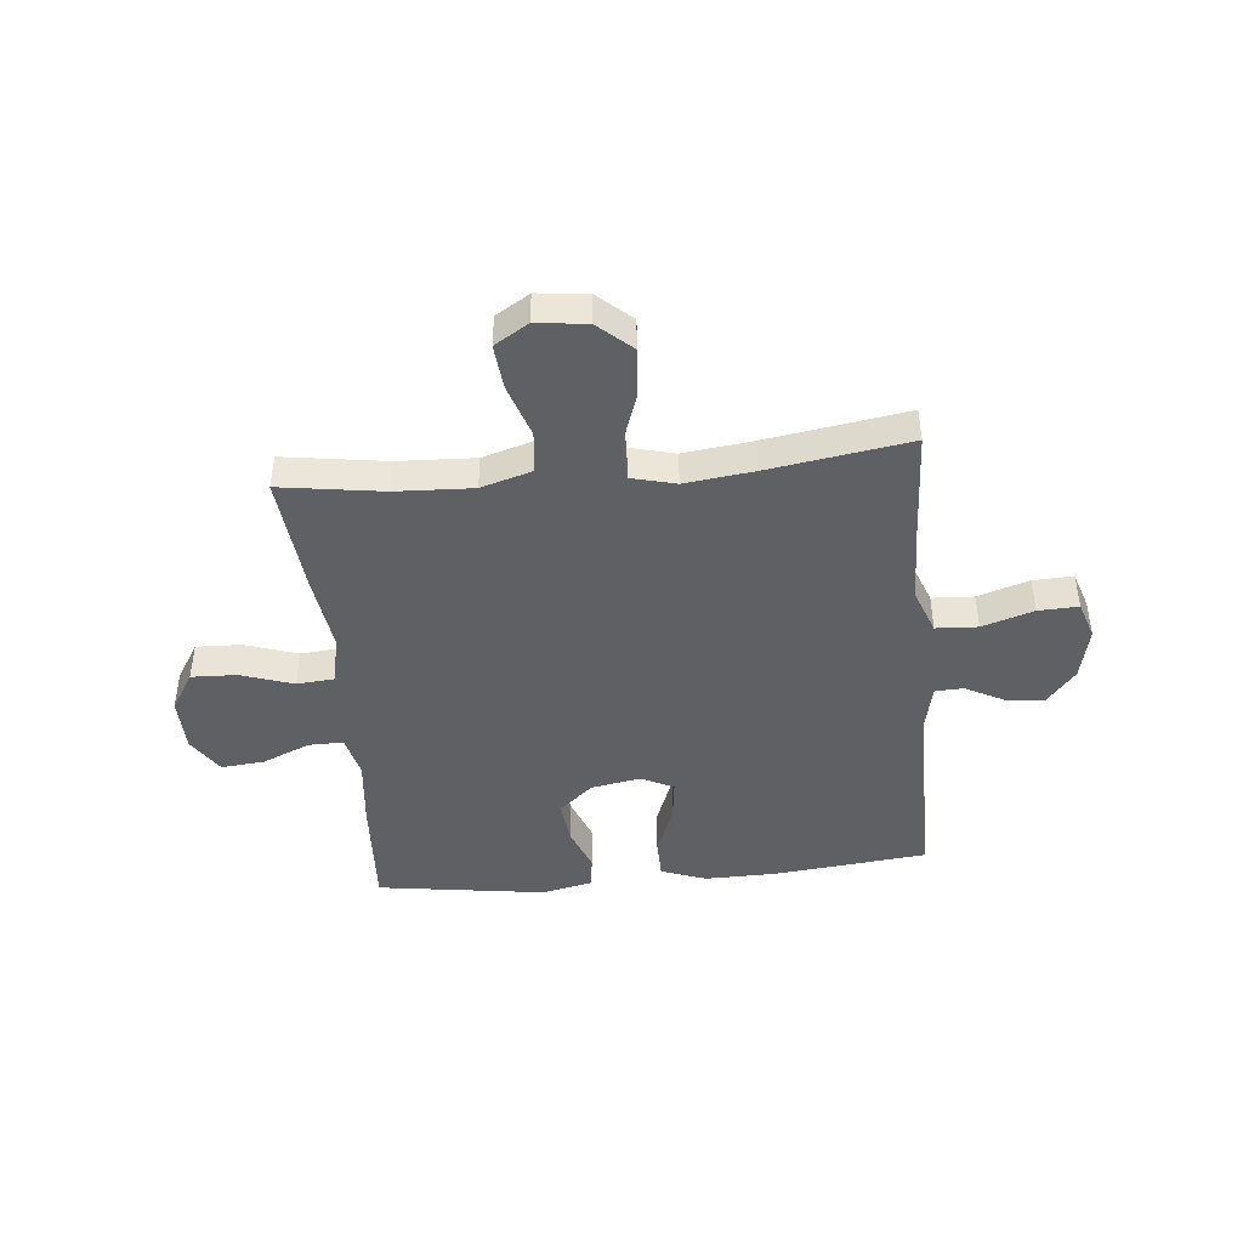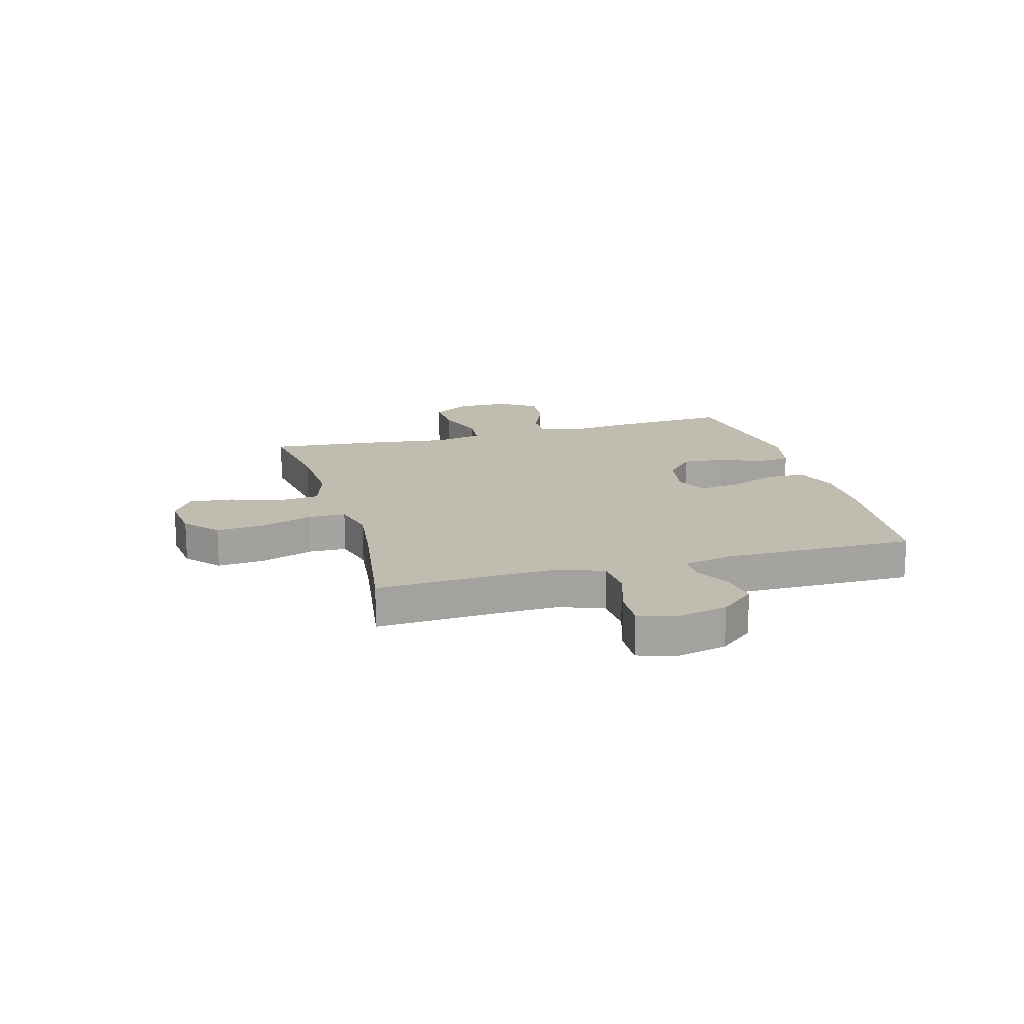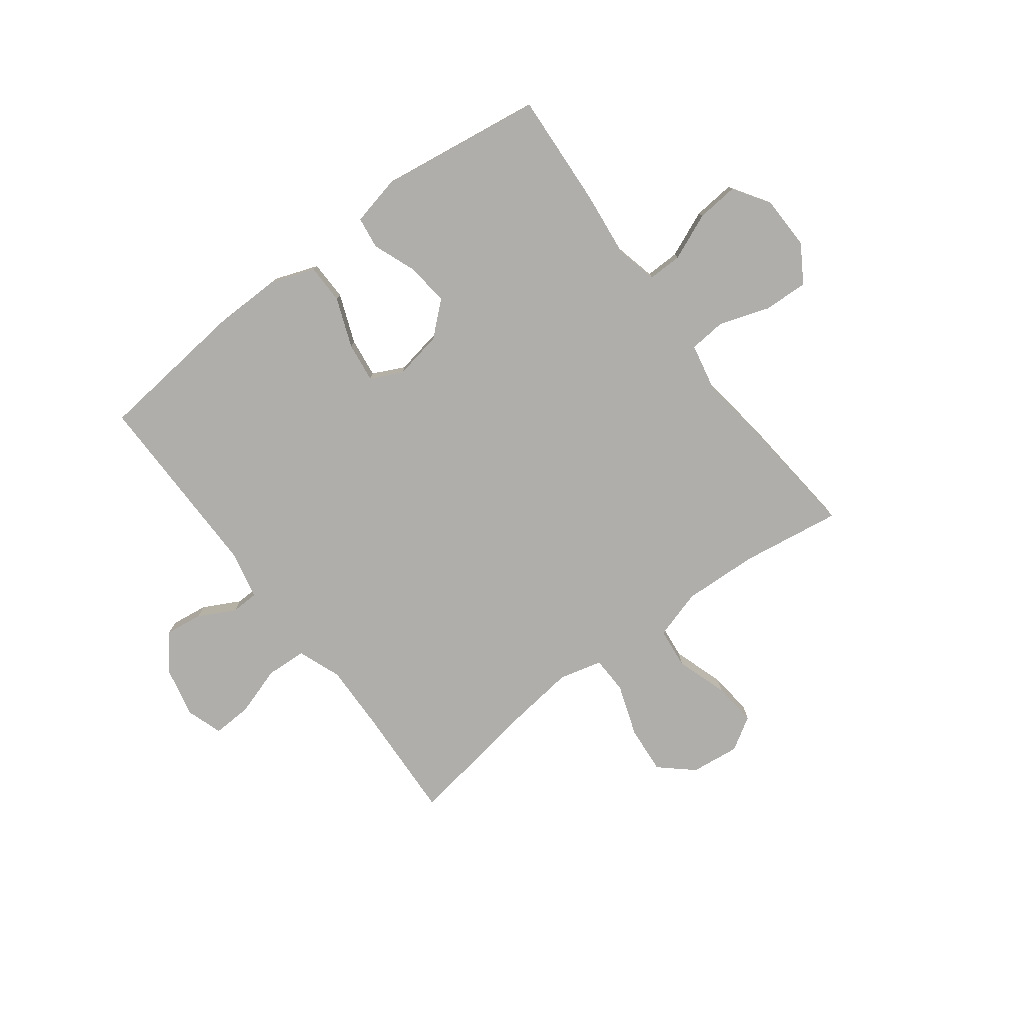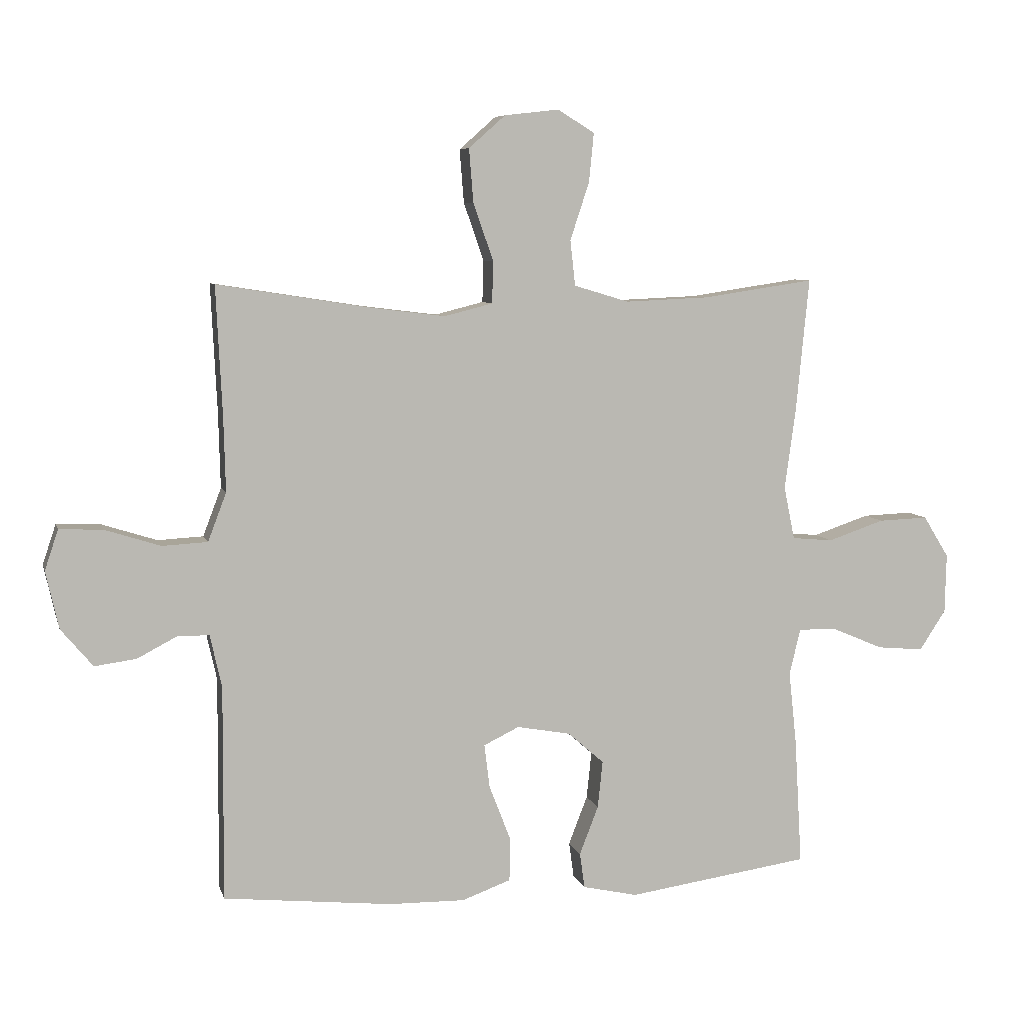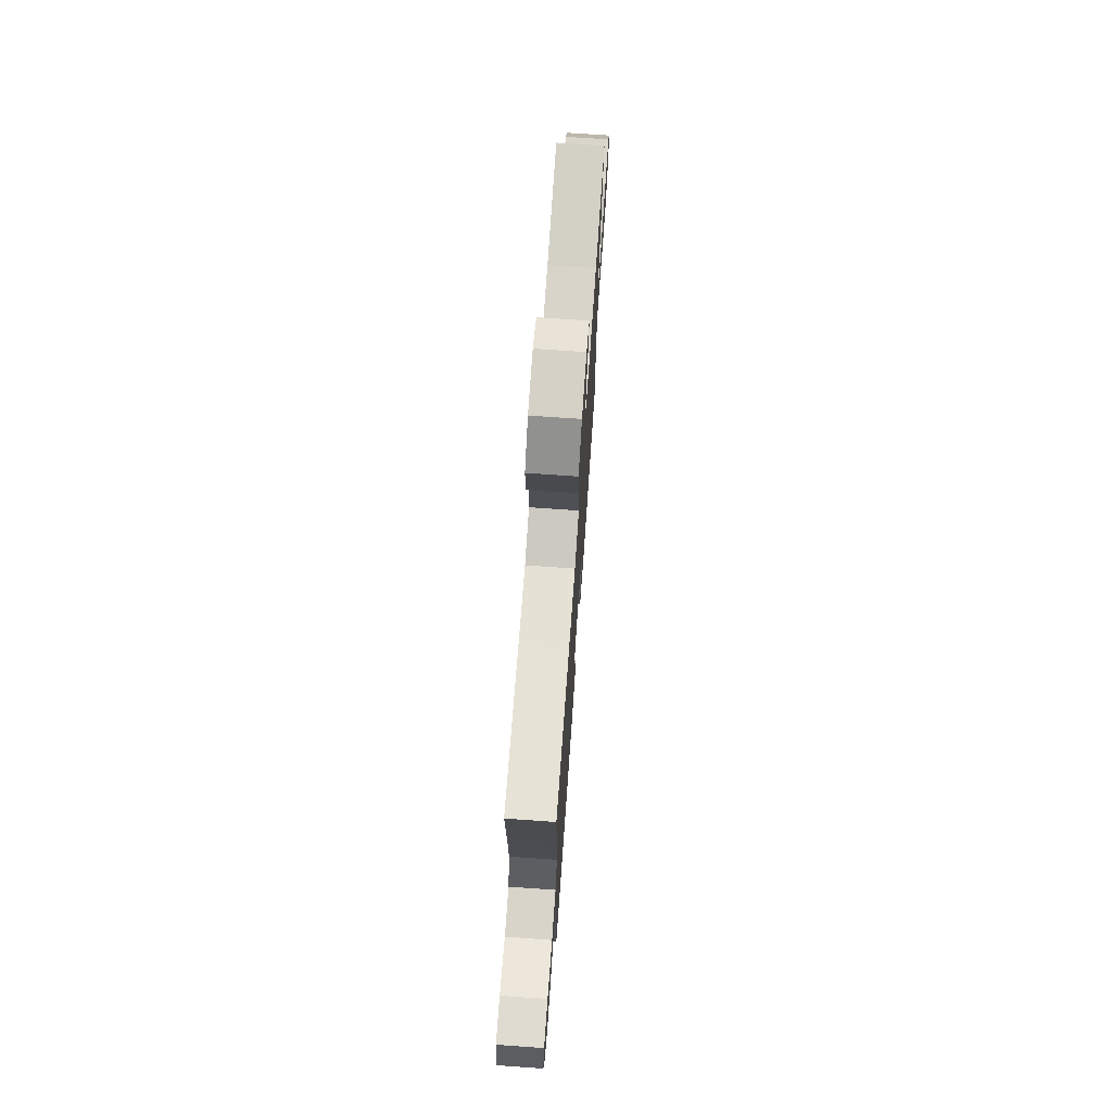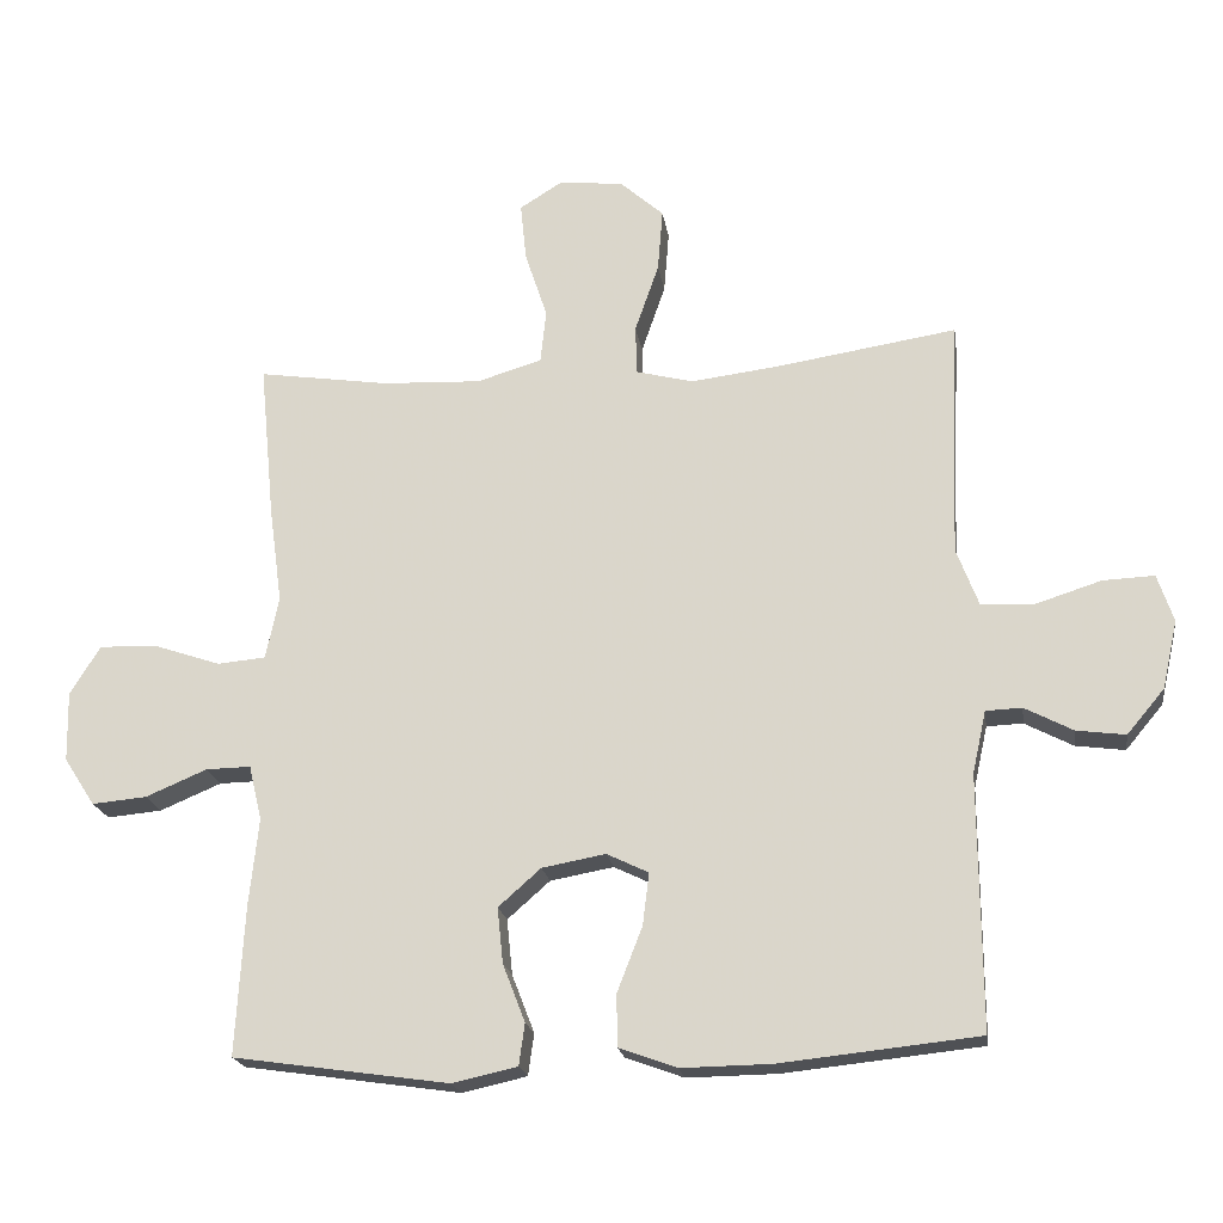
<metadata>
{"format":"obj","ext":"obj","renderer":"f3d","projection":"perspective","resolution":1024,"background":"white","views":[{"elev":-44.4,"azim":5.5,"up":"+Y"},{"elev":16.5,"azim":74.3,"up":"+Y"},{"elev":-77.7,"azim":-143.0,"up":"+Y"},{"elev":7.1,"azim":166.2,"up":"+Z"},{"elev":72.3,"azim":94.0,"up":"+Z"},{"elev":-19.9,"azim":8.5,"up":"+Z"}]}
</metadata>
<code>
v -0.5 0.07 0.5
v -0.318 0.07 0.473
v -0.181 0.07 0.467
v -0.091 0.07 0.494
v -0.083 0.07 0.568
v -0.114 0.07 0.662
v -0.122 0.07 0.742
v -0.062 0.07 0.779
v 0.027 0.07 0.769
v 0.087 0.07 0.716
v 0.08 0.07 0.629
v 0.047 0.07 0.534
v 0.049 0.07 0.466
v 0.128 0.07 0.446
v 0.25 0.07 0.461
v 0.5 0.07 0.5
v 0.49 0.07 0.291
v 0.487 0.07 0.168
v 0.517 0.07 0.089
v 0.591 0.07 0.085
v 0.682 0.07 0.114
v 0.753 0.07 0.117
v 0.775 0.07 0.051
v 0.754 0.07 -0.043
v 0.702 0.07 -0.105
v 0.634 0.07 -0.096
v 0.567 0.07 -0.061
v 0.517 0.07 -0.063
v 0.498 0.07 -0.149
v 0.5 0.07 -0.5
v 0.225 0.07 -0.529
v 0.1 0.07 -0.531
v 0.02 0.07 -0.502
v 0.019 0.07 -0.43
v 0.054 0.07 -0.34
v 0.063 0.07 -0.268
v 0.005 0.07 -0.24
v -0.083 0.07 -0.256
v -0.142 0.07 -0.308
v -0.134 0.07 -0.385
v -0.103 0.07 -0.465
v -0.111 0.07 -0.523
v -0.201 0.07 -0.543
v -0.5 0.07 -0.5
v -0.488 0.07 -0.293
v -0.475 0.07 -0.172
v -0.493 0.07 -0.096
v -0.555 0.07 -0.097
v -0.64 0.07 -0.133
v -0.716 0.07 -0.14
v -0.759 0.07 -0.074
v -0.761 0.07 0.023
v -0.719 0.07 0.091
v -0.638 0.07 0.088
v -0.546 0.07 0.057
v -0.479 0.07 0.063
v -0.461 0.07 0.15
v -0.479 0.07 0.282
v -0.5 0 0.5
v -0.318 0 0.473
v -0.181 0 0.467
v -0.091 0 0.494
v -0.083 0 0.568
v -0.114 0 0.662
v -0.122 0 0.742
v -0.062 0 0.779
v 0.027 0 0.769
v 0.087 0 0.716
v 0.08 0 0.629
v 0.047 0 0.534
v 0.049 0 0.466
v 0.128 0 0.446
v 0.25 0 0.461
v 0.5 0 0.5
v 0.49 0 0.291
v 0.487 0 0.168
v 0.517 0 0.089
v 0.591 0 0.085
v 0.682 0 0.114
v 0.753 0 0.117
v 0.775 0 0.051
v 0.754 0 -0.043
v 0.702 0 -0.105
v 0.634 0 -0.096
v 0.567 0 -0.061
v 0.517 0 -0.063
v 0.498 0 -0.149
v 0.5 0 -0.5
v 0.225 0 -0.529
v 0.1 0 -0.531
v 0.02 0 -0.502
v 0.019 0 -0.43
v 0.054 0 -0.34
v 0.063 0 -0.268
v 0.005 0 -0.24
v -0.083 0 -0.256
v -0.142 0 -0.308
v -0.134 0 -0.385
v -0.103 0 -0.465
v -0.111 0 -0.523
v -0.201 0 -0.543
v -0.5 0 -0.5
v -0.488 0 -0.293
v -0.475 0 -0.172
v -0.493 0 -0.096
v -0.555 0 -0.097
v -0.64 0 -0.133
v -0.716 0 -0.14
v -0.759 0 -0.074
v -0.761 0 0.023
v -0.719 0 0.091
v -0.638 0 0.088
v -0.546 0 0.057
v -0.479 0 0.063
v -0.461 0 0.15
v -0.479 0 0.282
f 57 58 1 2
f 56 57 2 3
f 53 54 55
f 52 53 55
f 51 52 55
f 50 51 55
f 49 50 55
f 48 49 55
f 47 48 55 56
f 56 3 4
f 47 56 4
f 46 47 4
f 44 45 46
f 43 44 46
f 42 43 46
f 41 42 46
f 40 41 46
f 39 40 46
f 38 39 46 4
f 33 34 35
f 32 33 35
f 31 32 35
f 30 31 35
f 29 30 35
f 28 29 35 36
f 25 26 27
f 24 25 27
f 23 24 27
f 22 23 27
f 21 22 27
f 20 21 27
f 19 20 27 28
f 28 36 37
f 19 28 37
f 18 19 37
f 15 16 17
f 18 37 38
f 17 18 38
f 15 17 38
f 14 15 38
f 10 11 12
f 9 10 12
f 8 9 12
f 7 8 12
f 6 7 12
f 5 6 12
f 4 5 12 13
f 4 13 14 38
f 60 59 116 115
f 61 60 115 114
f 113 112 111
f 113 111 110
f 113 110 109
f 113 109 108
f 113 108 107
f 113 107 106
f 114 113 106 105
f 62 61 114
f 62 114 105
f 62 105 104
f 104 103 102
f 104 102 101
f 104 101 100
f 104 100 99
f 104 99 98
f 104 98 97
f 62 104 97 96
f 93 92 91
f 93 91 90
f 93 90 89
f 93 89 88
f 93 88 87
f 94 93 87 86
f 85 84 83
f 85 83 82
f 85 82 81
f 85 81 80
f 85 80 79
f 85 79 78
f 86 85 78 77
f 95 94 86
f 95 86 77
f 95 77 76
f 75 74 73
f 96 95 76
f 96 76 75
f 96 75 73
f 96 73 72
f 70 69 68
f 70 68 67
f 70 67 66
f 70 66 65
f 70 65 64
f 70 64 63
f 71 70 63 62
f 96 72 71 62
f 1 59 60 2
f 2 60 61 3
f 3 61 62 4
f 4 62 63 5
f 5 63 64 6
f 6 64 65 7
f 7 65 66 8
f 8 66 67 9
f 9 67 68 10
f 10 68 69 11
f 11 69 70 12
f 12 70 71 13
f 13 71 72 14
f 14 72 73 15
f 15 73 74 16
f 16 74 75 17
f 17 75 76 18
f 18 76 77 19
f 19 77 78 20
f 20 78 79 21
f 21 79 80 22
f 22 80 81 23
f 23 81 82 24
f 24 82 83 25
f 25 83 84 26
f 26 84 85 27
f 27 85 86 28
f 28 86 87 29
f 29 87 88 30
f 30 88 89 31
f 31 89 90 32
f 32 90 91 33
f 33 91 92 34
f 34 92 93 35
f 35 93 94 36
f 36 94 95 37
f 37 95 96 38
f 38 96 97 39
f 39 97 98 40
f 40 98 99 41
f 41 99 100 42
f 42 100 101 43
f 43 101 102 44
f 44 102 103 45
f 45 103 104 46
f 46 104 105 47
f 47 105 106 48
f 48 106 107 49
f 49 107 108 50
f 50 108 109 51
f 51 109 110 52
f 52 110 111 53
f 53 111 112 54
f 54 112 113 55
f 55 113 114 56
f 56 114 115 57
f 57 115 116 58
f 58 116 59 1

</code>
